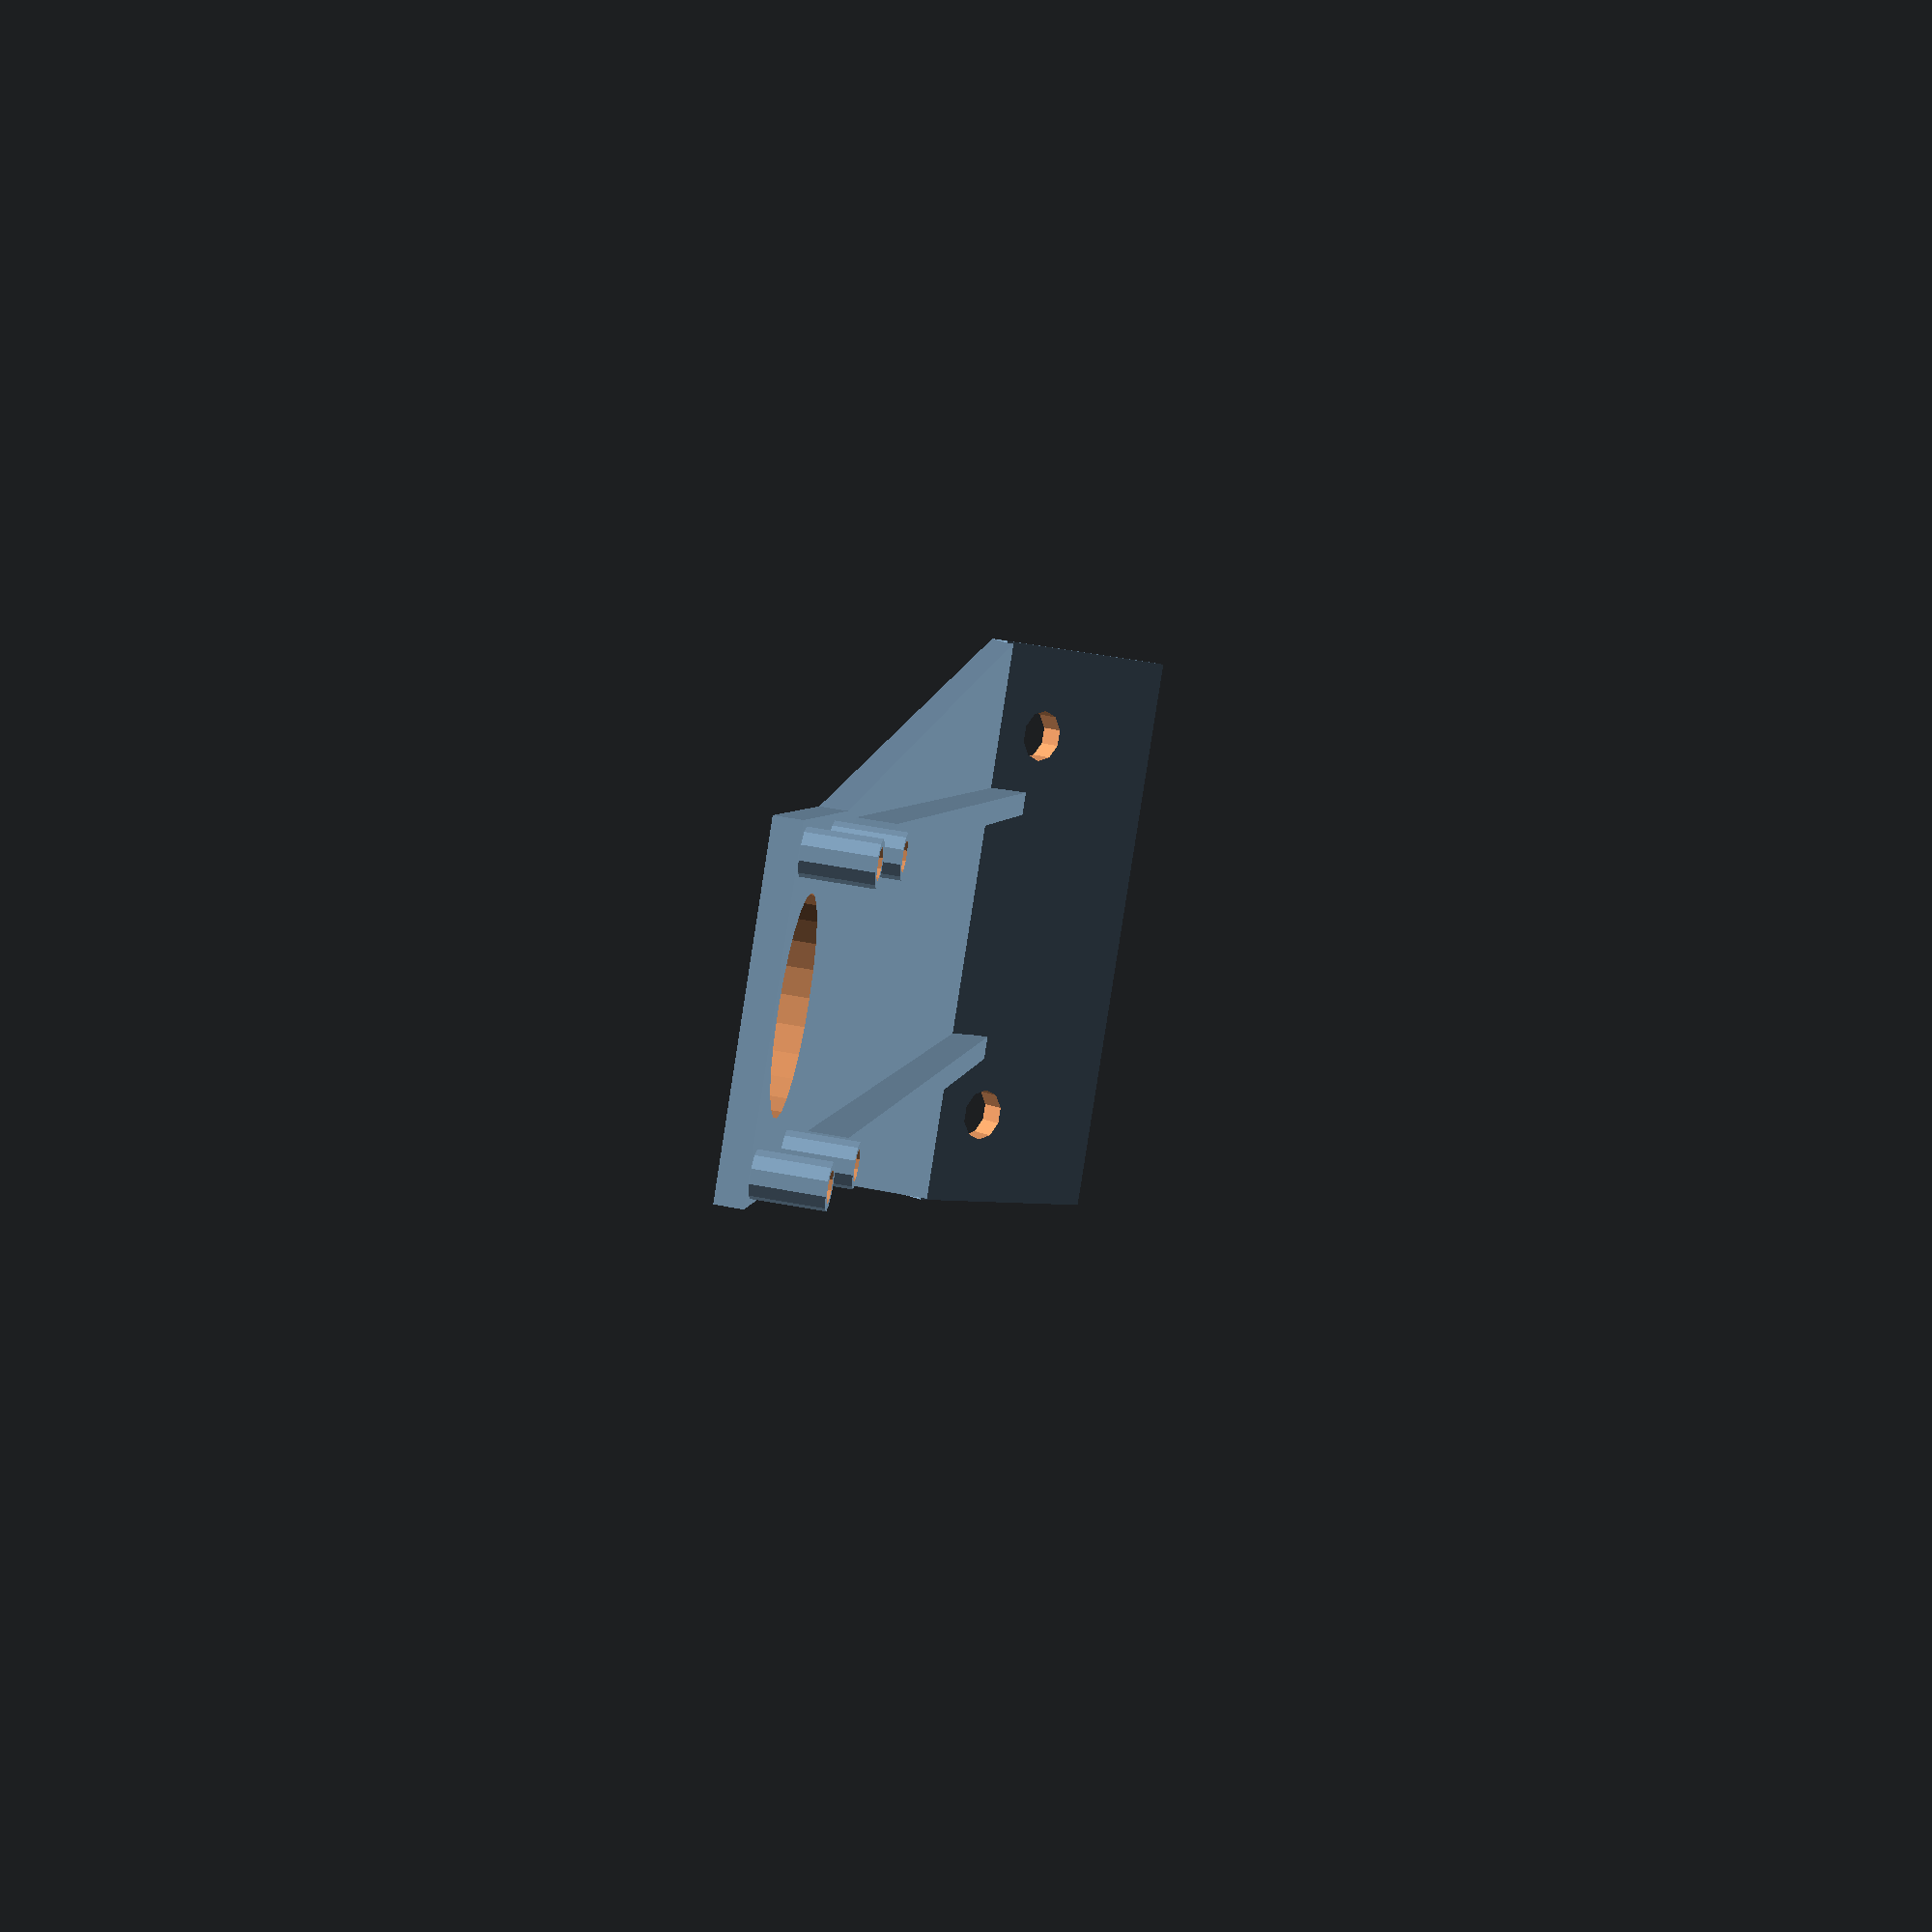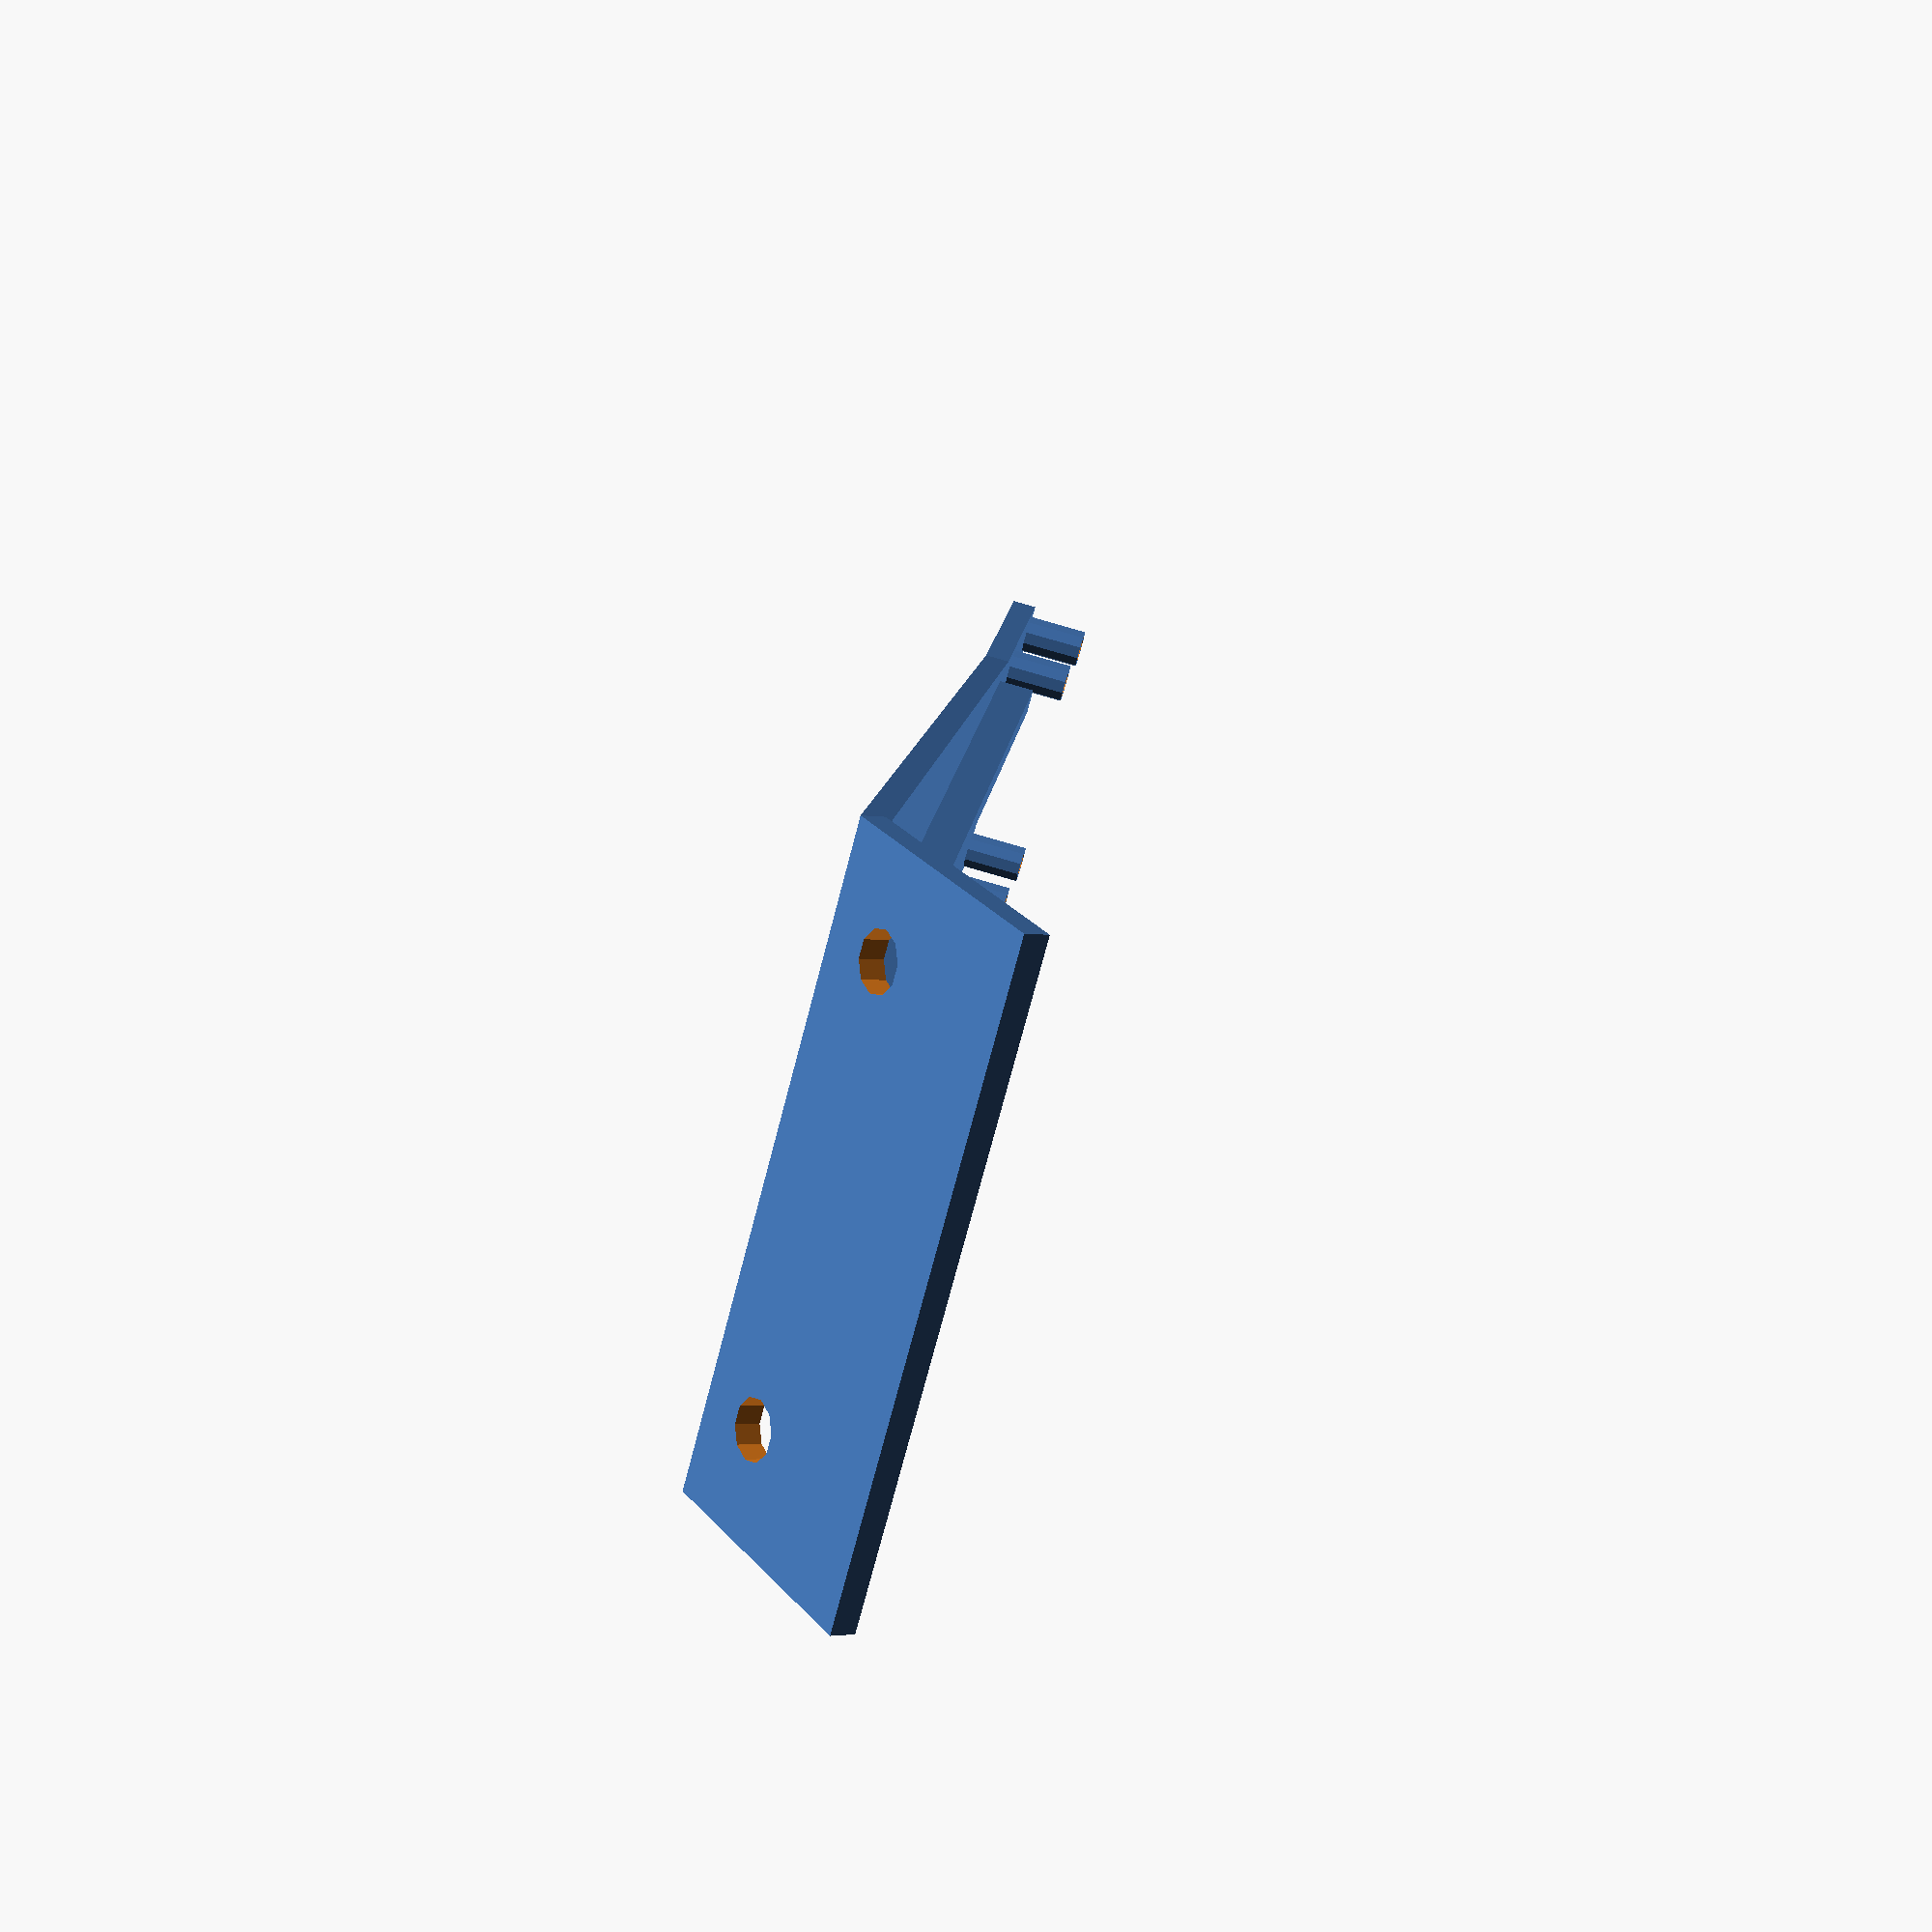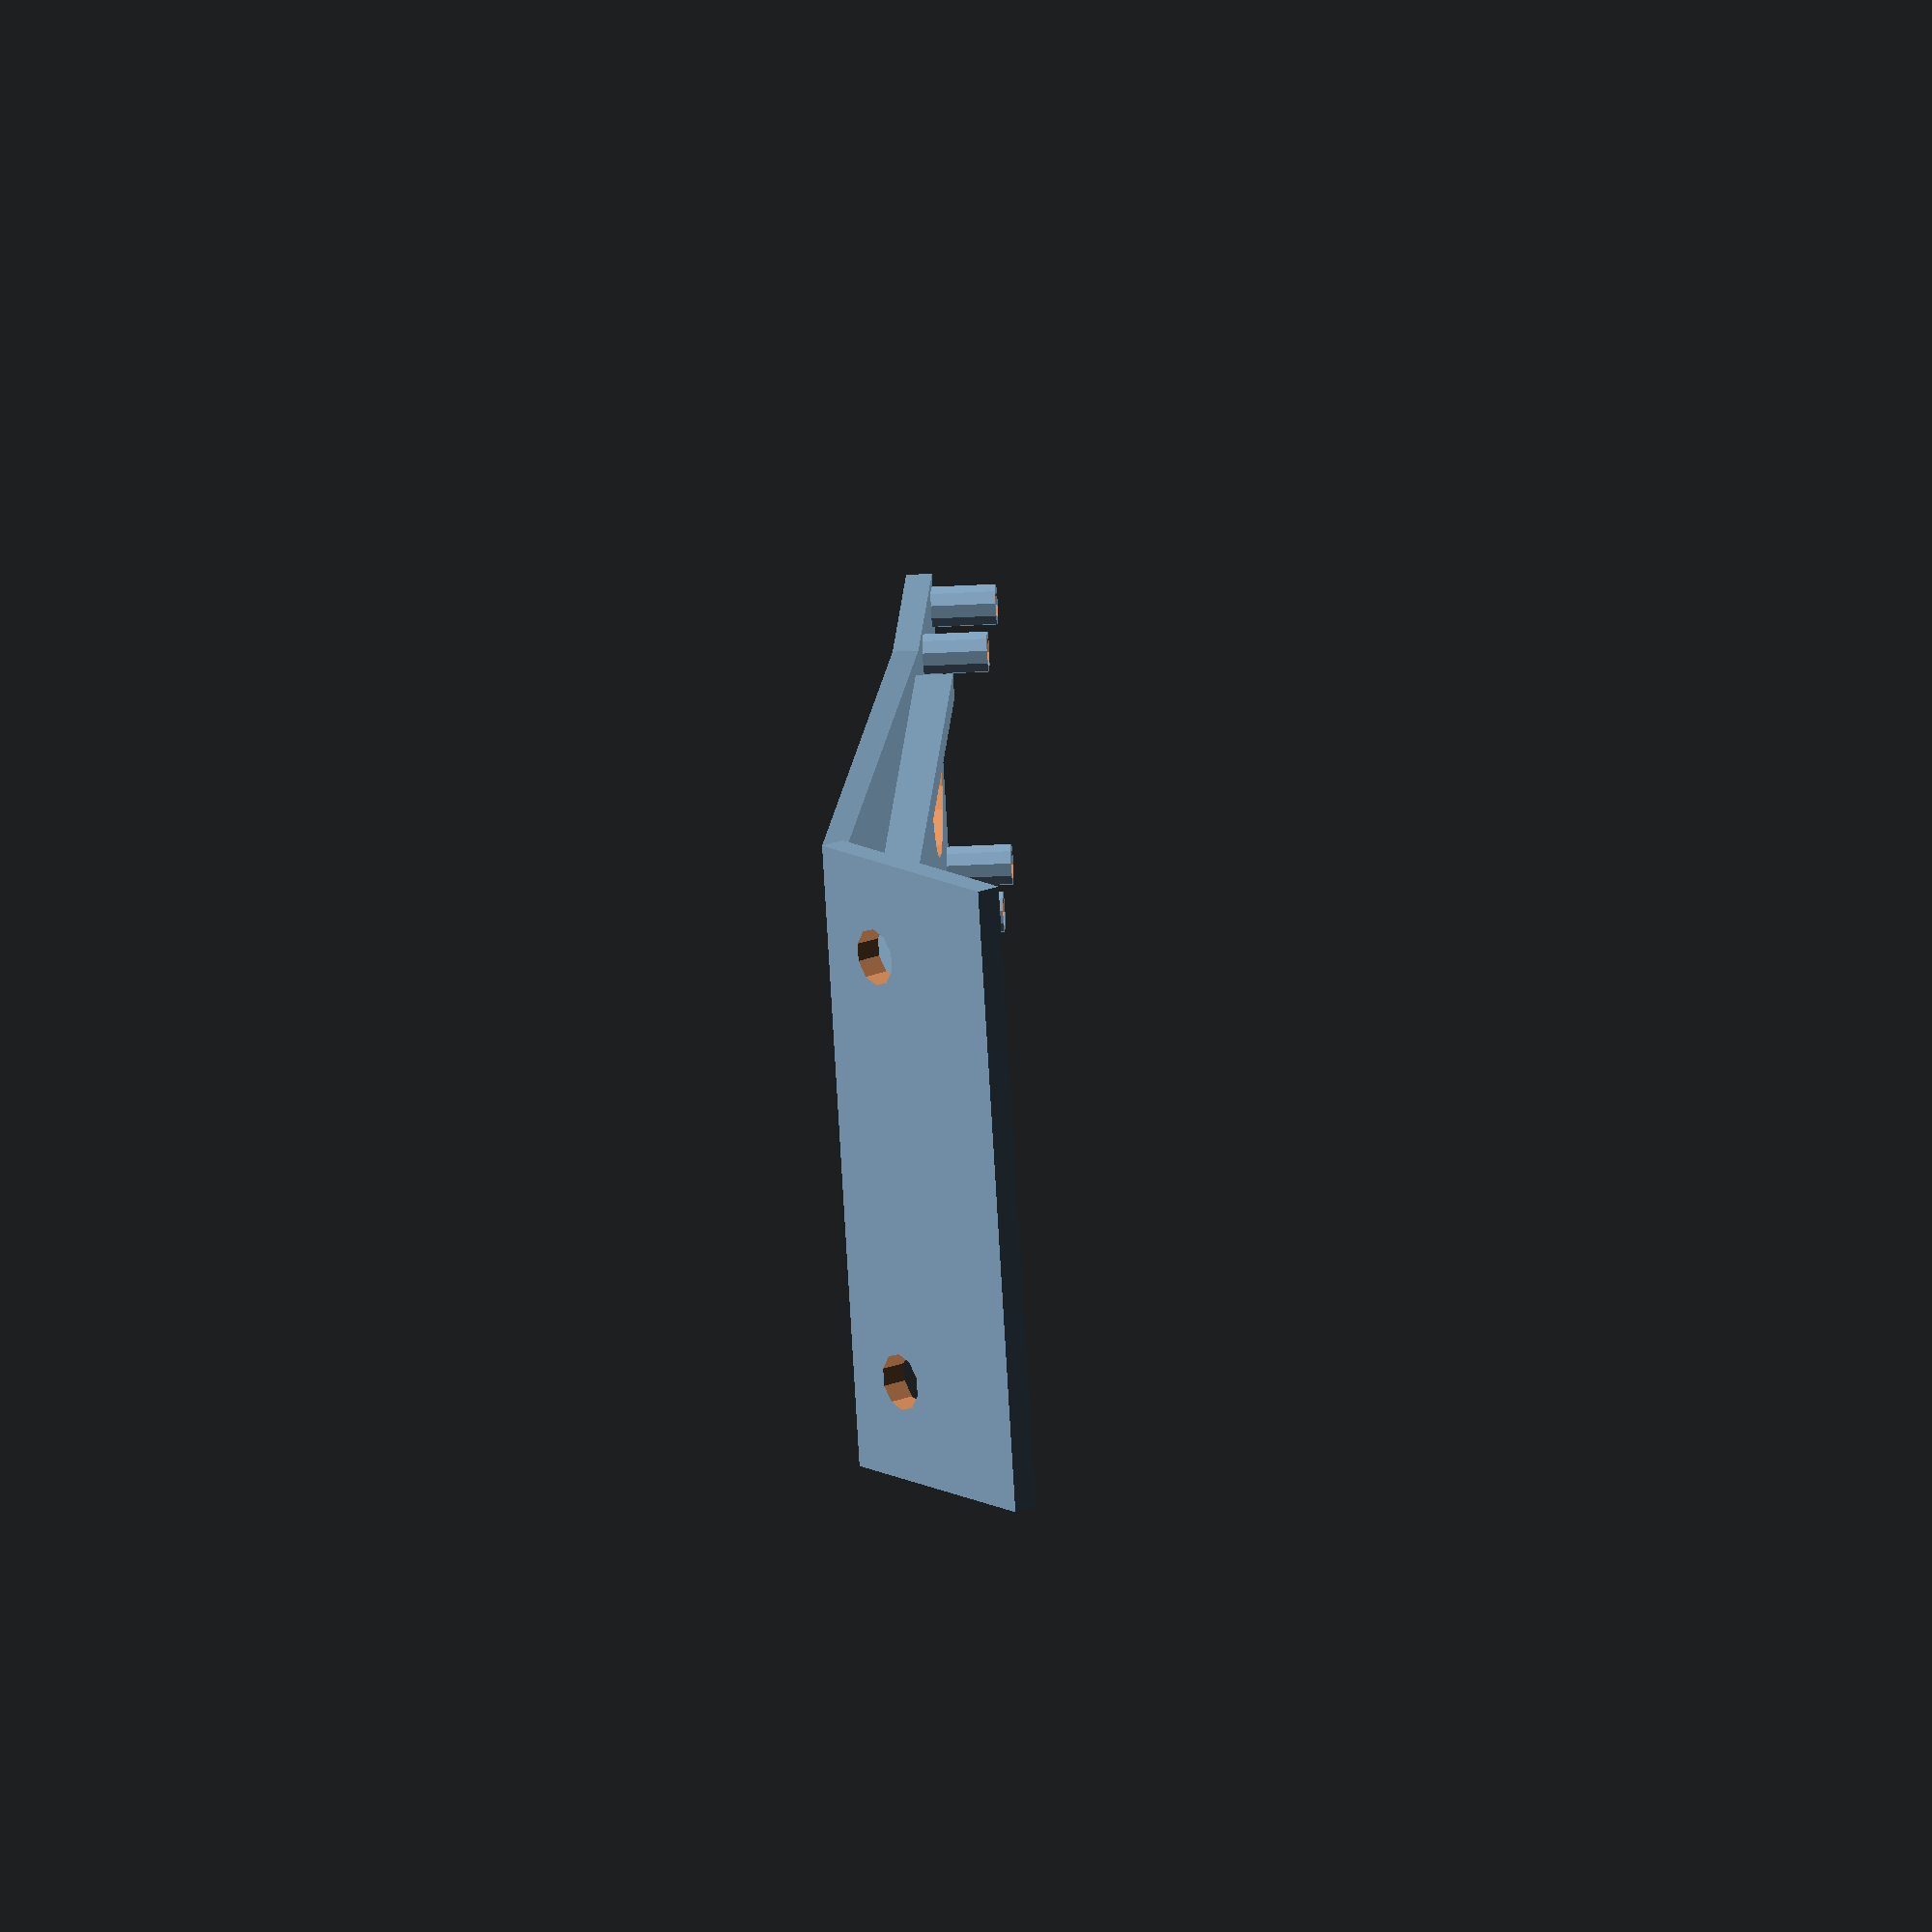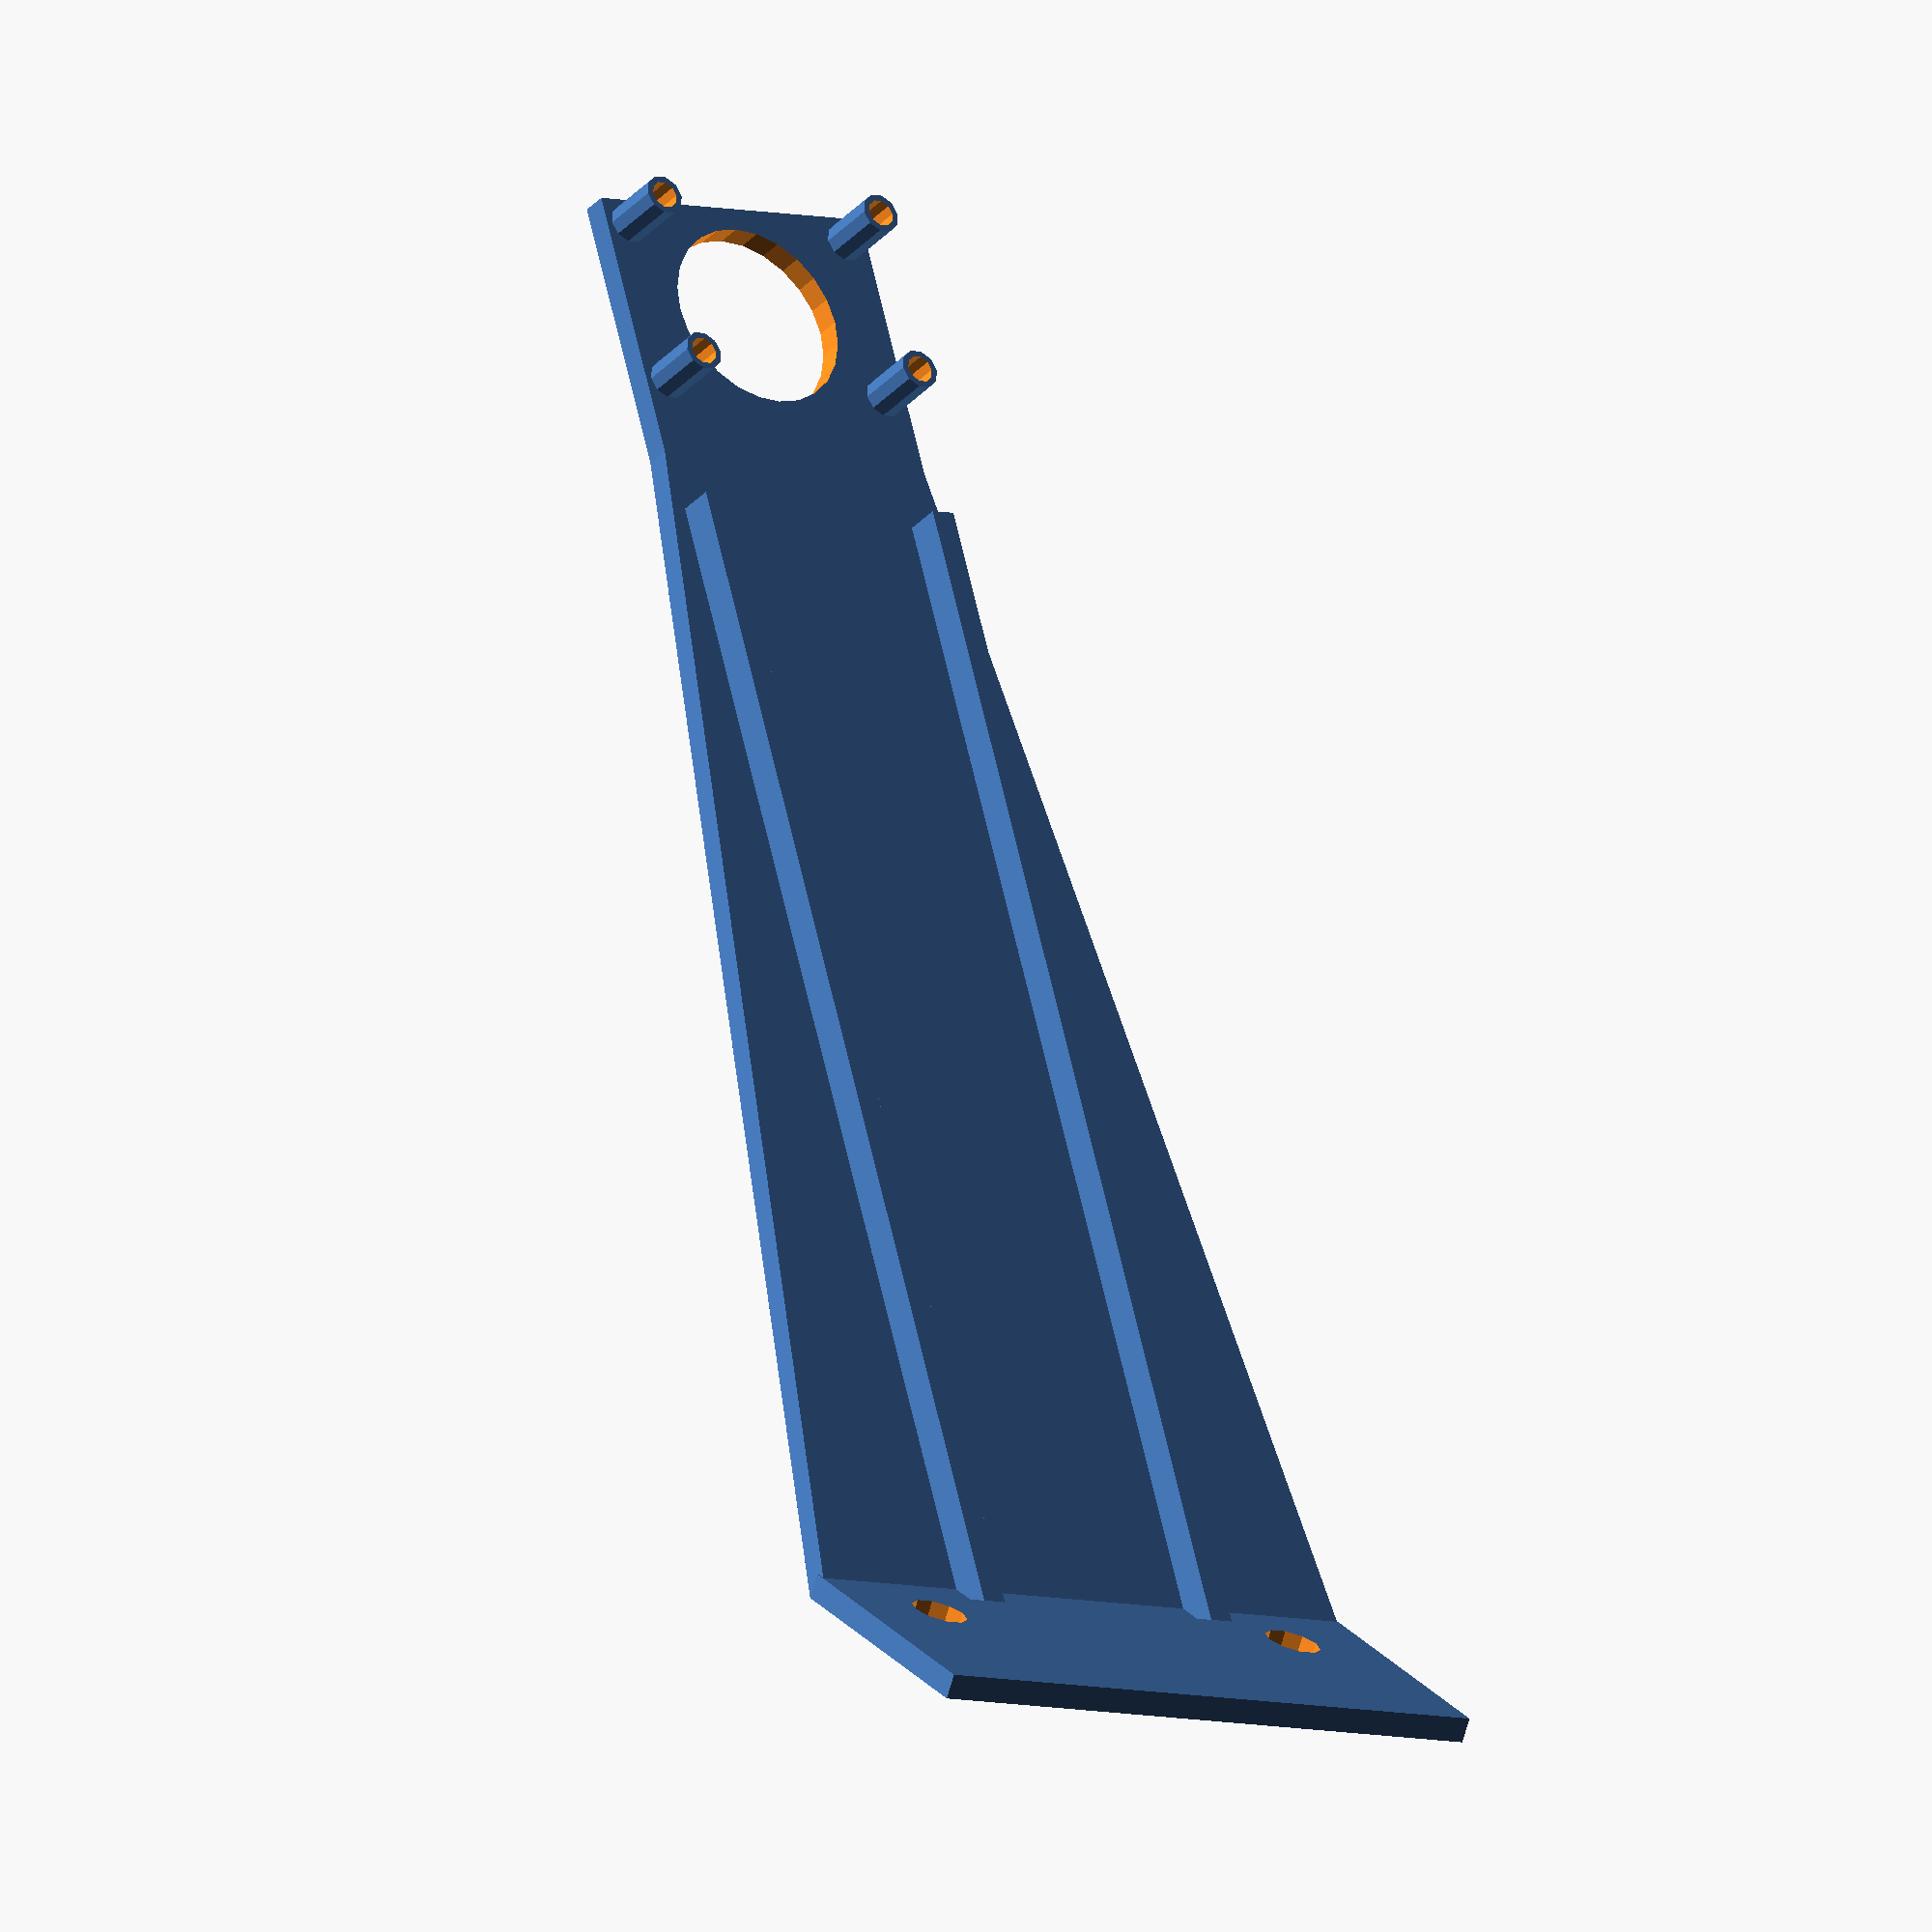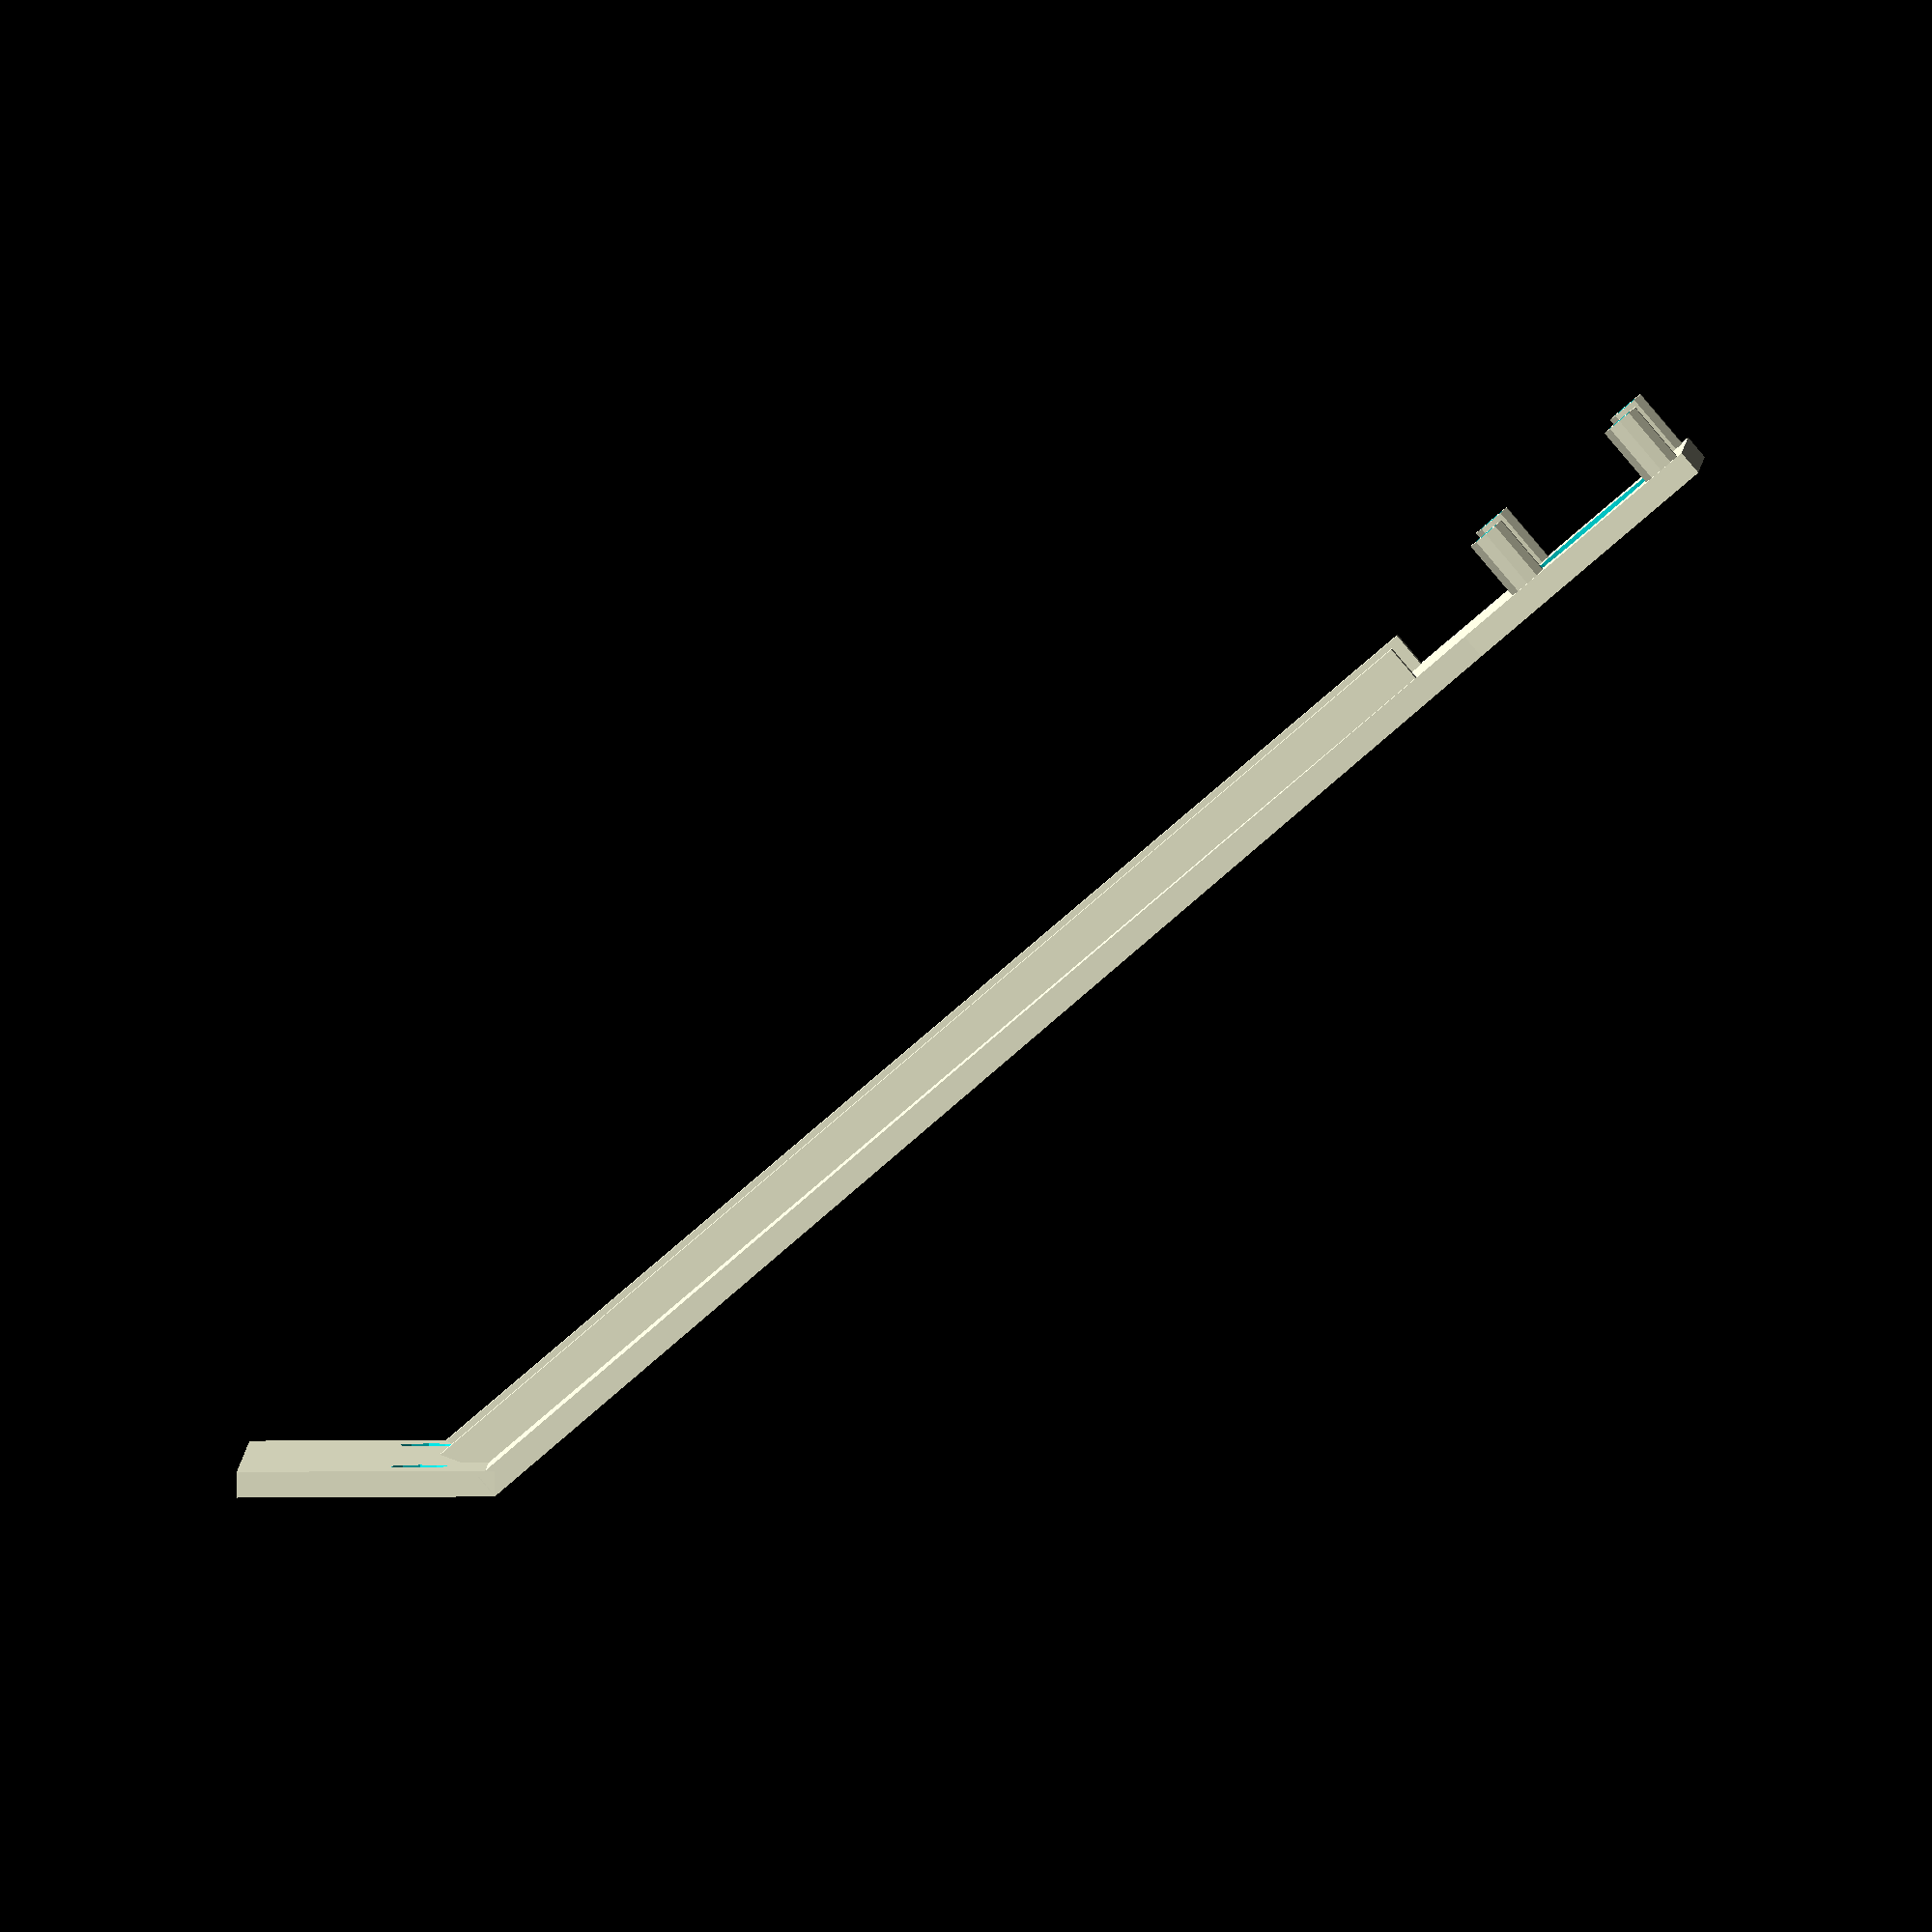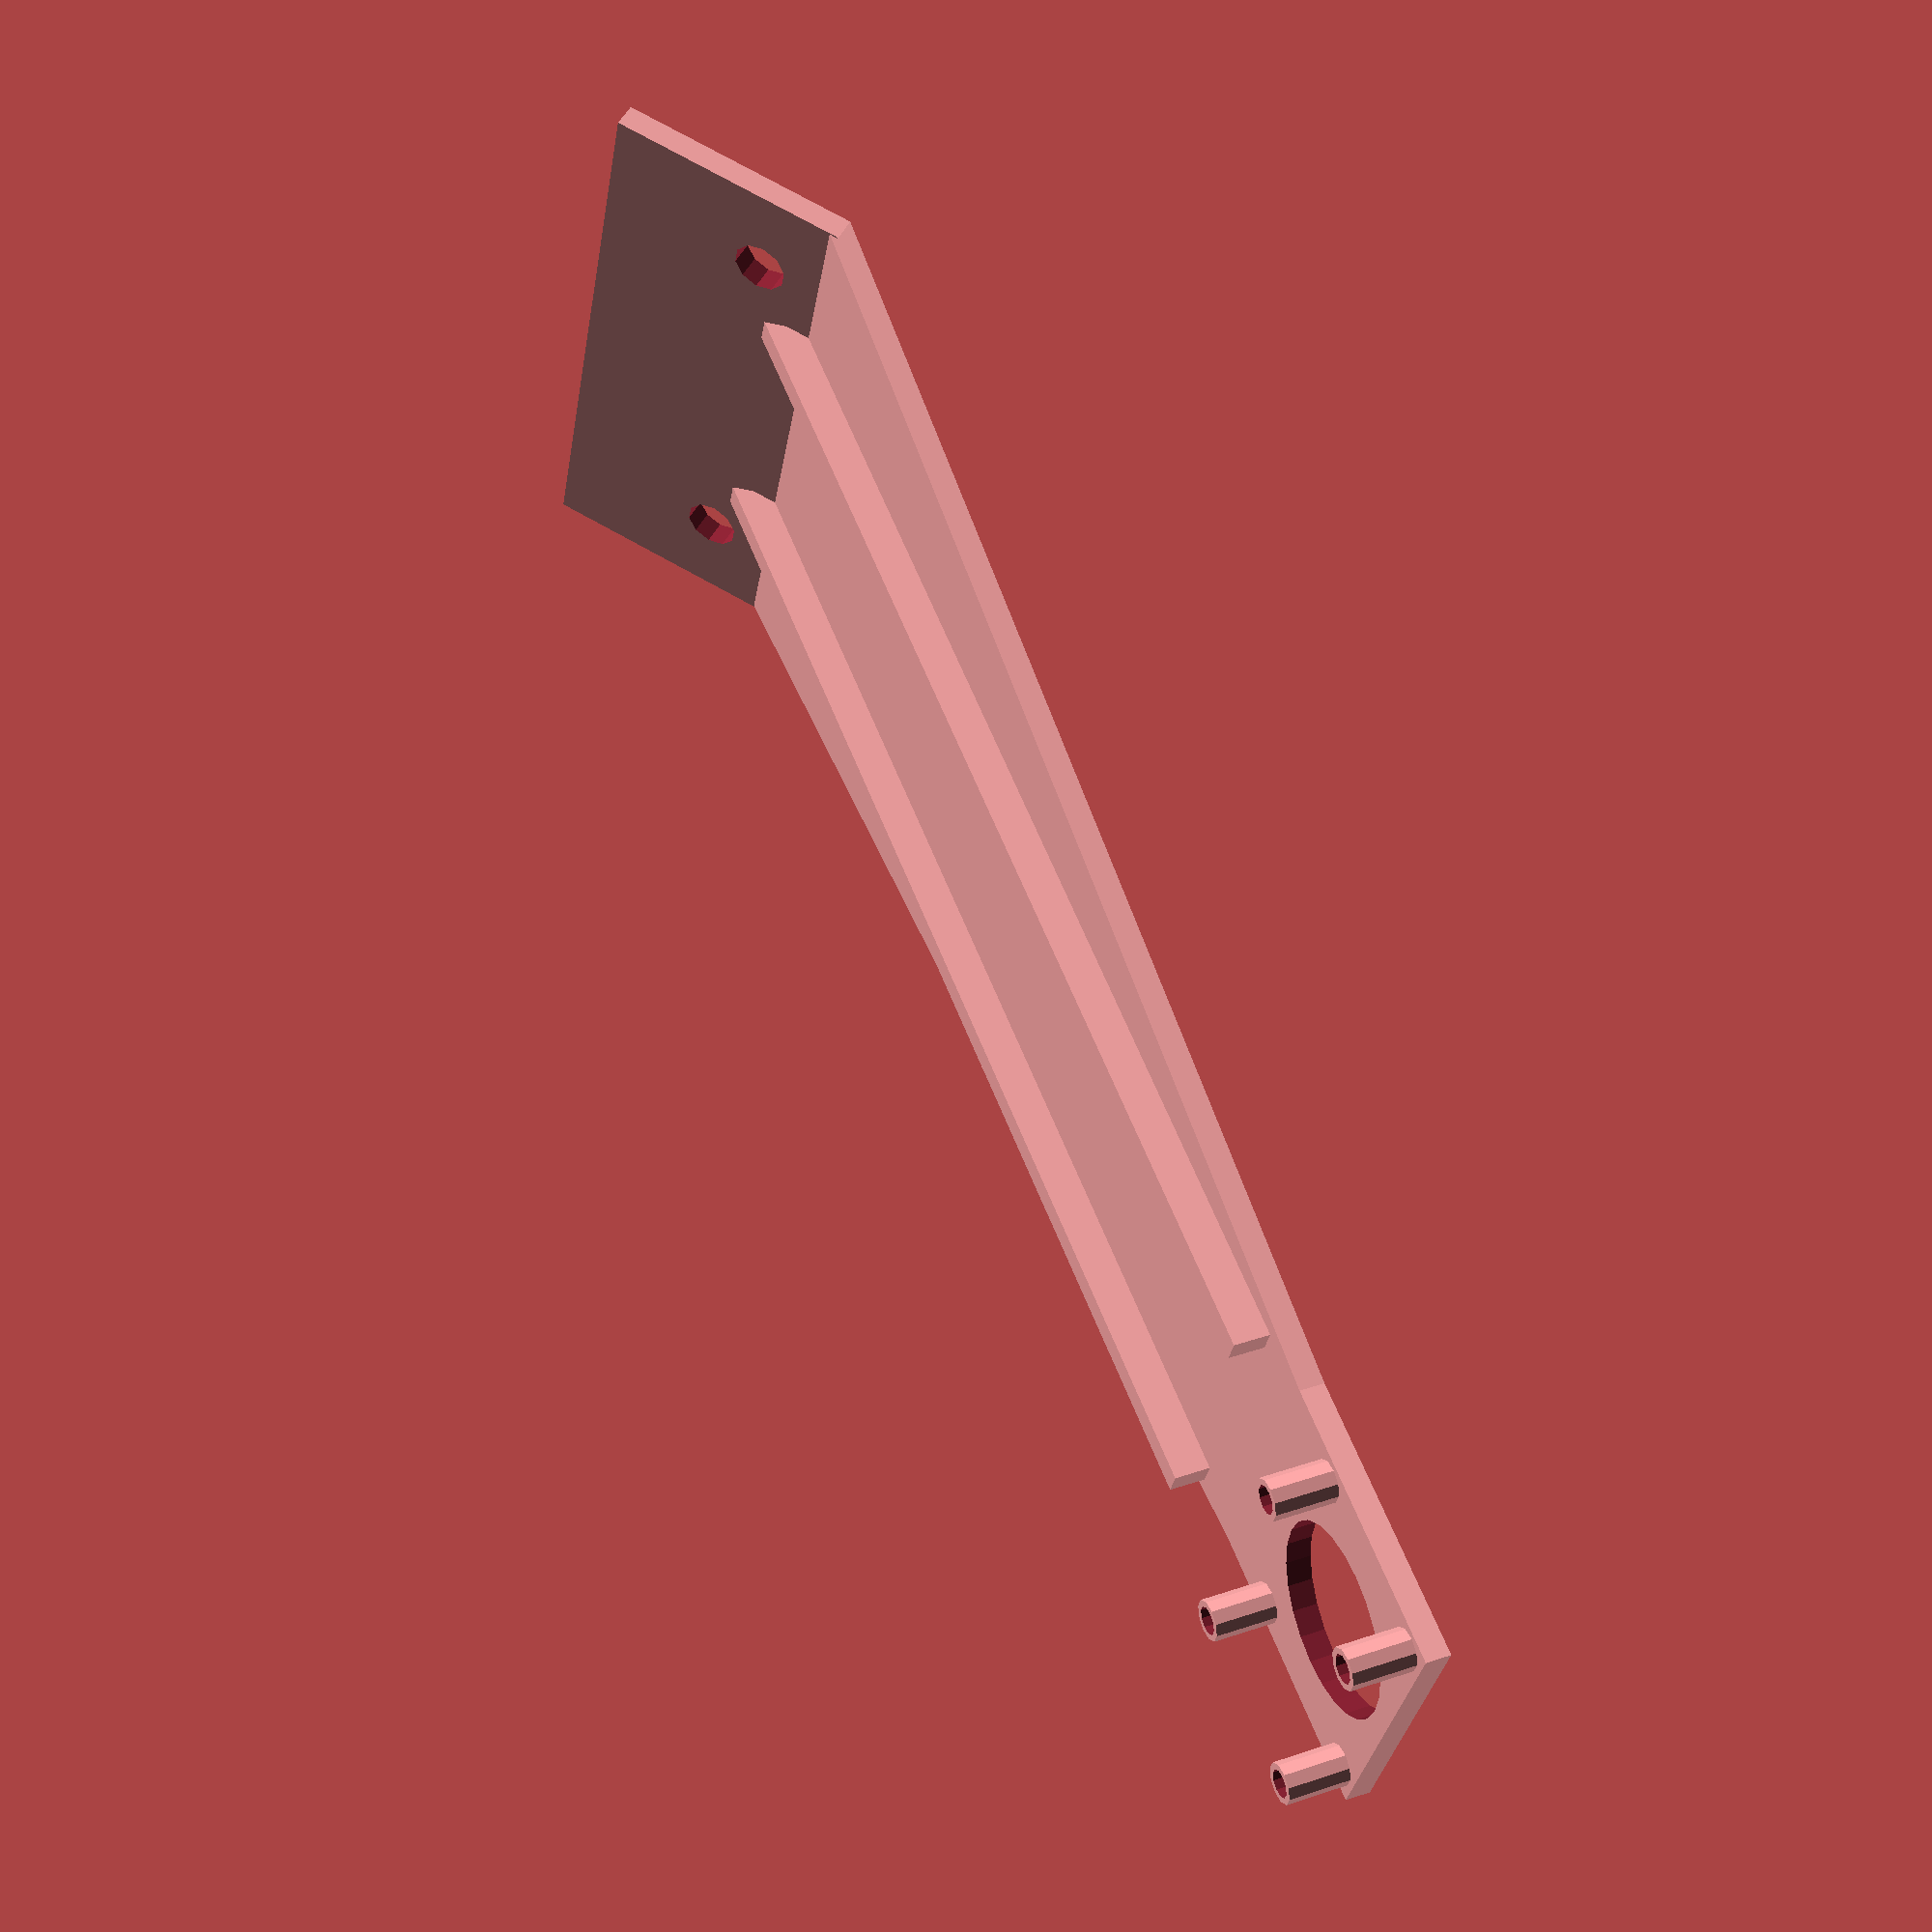
<openscad>
wide_cam_width = 25.15;
wide_cam_height = 24.15;
wide_cam_mount = [
  [-wide_cam_width/2 + 2.1, wide_cam_height/2 - 2.1],
  [wide_cam_width/2 - 2.1, wide_cam_height/2 - 2.1],
  [-wide_cam_width/2 + 2.1, wide_cam_height/2 - 14.6 - 1.1],
  [wide_cam_width/2 - 2.1, wide_cam_height/2 - 14.6 - 1.1],
];

module CameraMount() {
  difference() {
    union() {
      translate([-wide_cam_width/2, -wide_cam_height/2, 0])
        cube([wide_cam_width, wide_cam_height, 2]);
      for (h = wide_cam_mount) {
        translate([h[0], h[1], 2 - 0.1]) {
          cylinder(d=3.25, h=5.1, $fn=10);
        }
      }
    }
    for (h = wide_cam_mount) {
      translate([h[0], h[1], -0.1]) {
        cylinder(d=2.25, h=8.2, $fn=10);
      }
    }
    // hole for lens
    translate([0, wide_cam_height/2 - 2.3 - 7, -0.1])
      cylinder(d=15, h=5);
  }
}

module BumperSpar(sparlen) {
  rotate([90, 0, 0]) rotate([0, 90, 0]) linear_extrude(height = 2)
    polygon(points=[
      [-1.72, 3.0],
      [sparlen, 3], [sparlen, -0.1], [0, -0.1], [-1.72, 3.0]]);
}

bb_len = 100;
module BumperBracket() {
  // 30.75 inner to inner
  // 3.5mm diameter holes (we will probably have to drill out)
  // 60 deg angle from vertical
  // except we want to angle it forward a bit, so making it 40 deg
  rotate([-40, 0, 0]) {
    difference() {
      translate([-25, -20, 0])
        cube([50, 20, 2]);
      translate([-30.75/2 - 3.5/2, -6, -0.1])
        cylinder(d=4.5, h=2.2, $fn=10);
      translate([30.75/2 + 3.5/2, -6, -0.1])
        cylinder(d=4.5, h=2.2, $fn=10);
    }
  }
  linear_extrude(height = 2)
    polygon(points=[
      [-25, 0],
      [-wide_cam_width/2, bb_len],
      [wide_cam_width/2, bb_len],
      [25, 0], [-25, 0]]);
  translate([-12, 0, 1.9]) BumperSpar(bb_len - 5);
  translate([10, 0, 1.9]) BumperSpar(bb_len - 5);
}

BumperBracket();
translate([0, bb_len+10, 0]) CameraMount();

</openscad>
<views>
elev=300.2 azim=326.0 roll=280.7 proj=p view=wireframe
elev=97.7 azim=334.9 roll=253.9 proj=p view=solid
elev=215.1 azim=219.3 roll=265.7 proj=o view=solid
elev=33.1 azim=344.4 roll=326.1 proj=o view=wireframe
elev=88.2 azim=91.5 roll=40.3 proj=o view=solid
elev=143.2 azim=293.0 roll=113.5 proj=p view=wireframe
</views>
